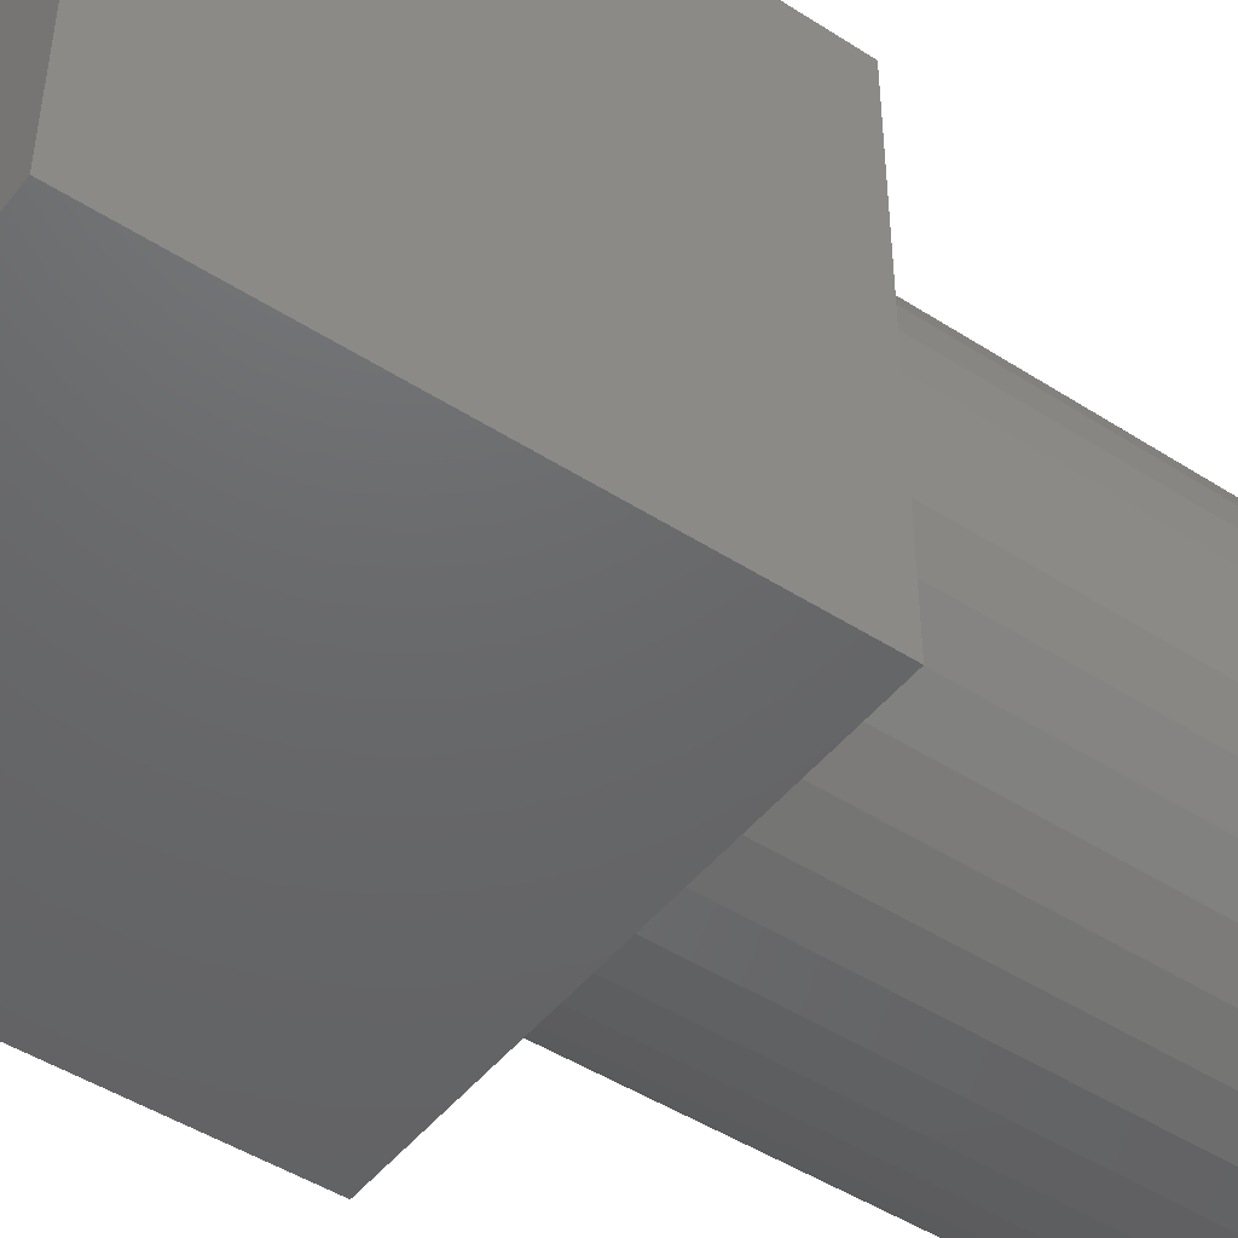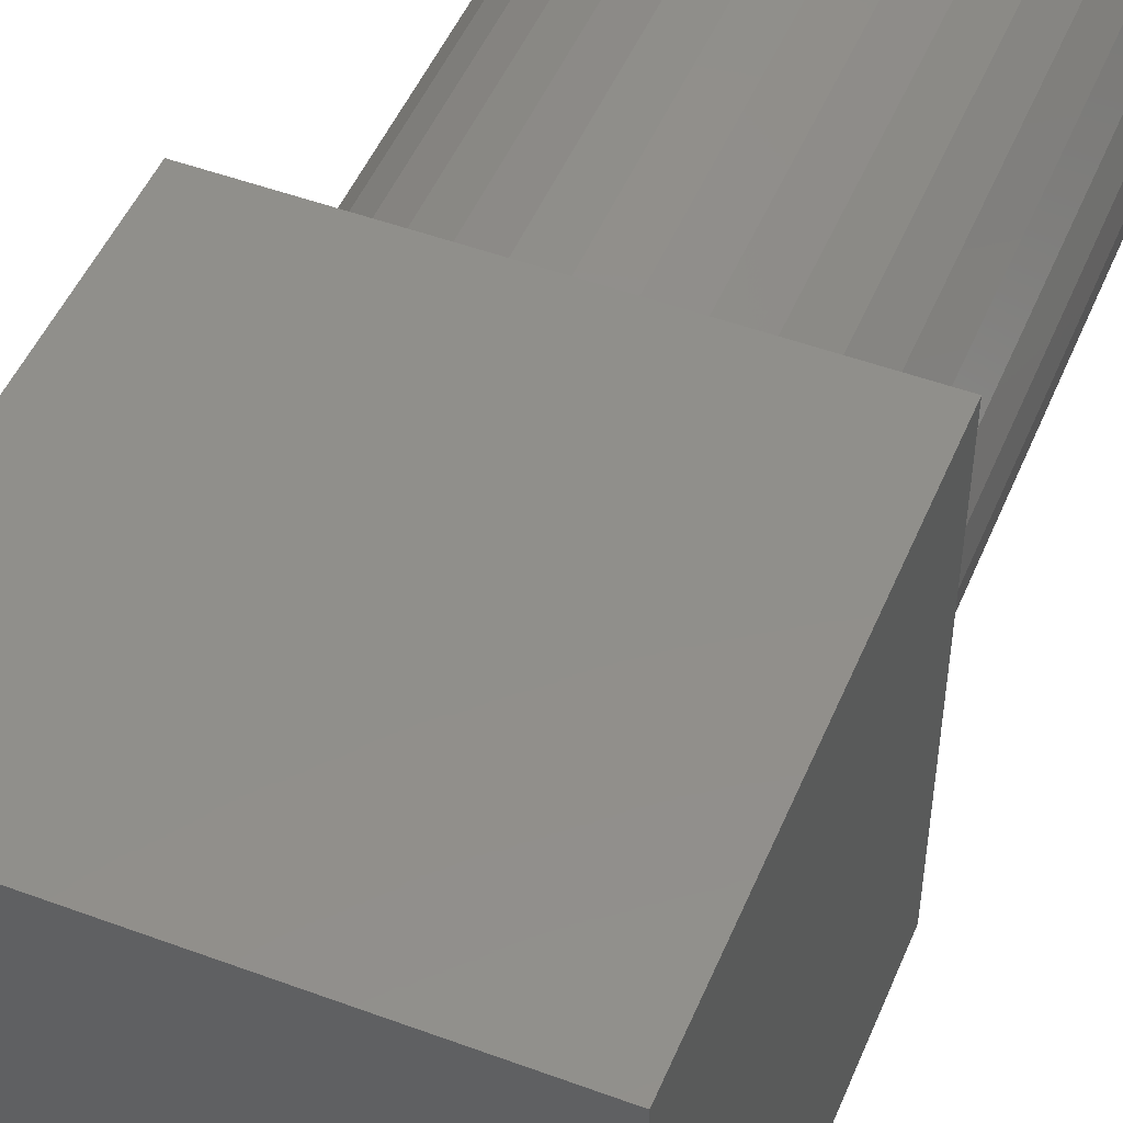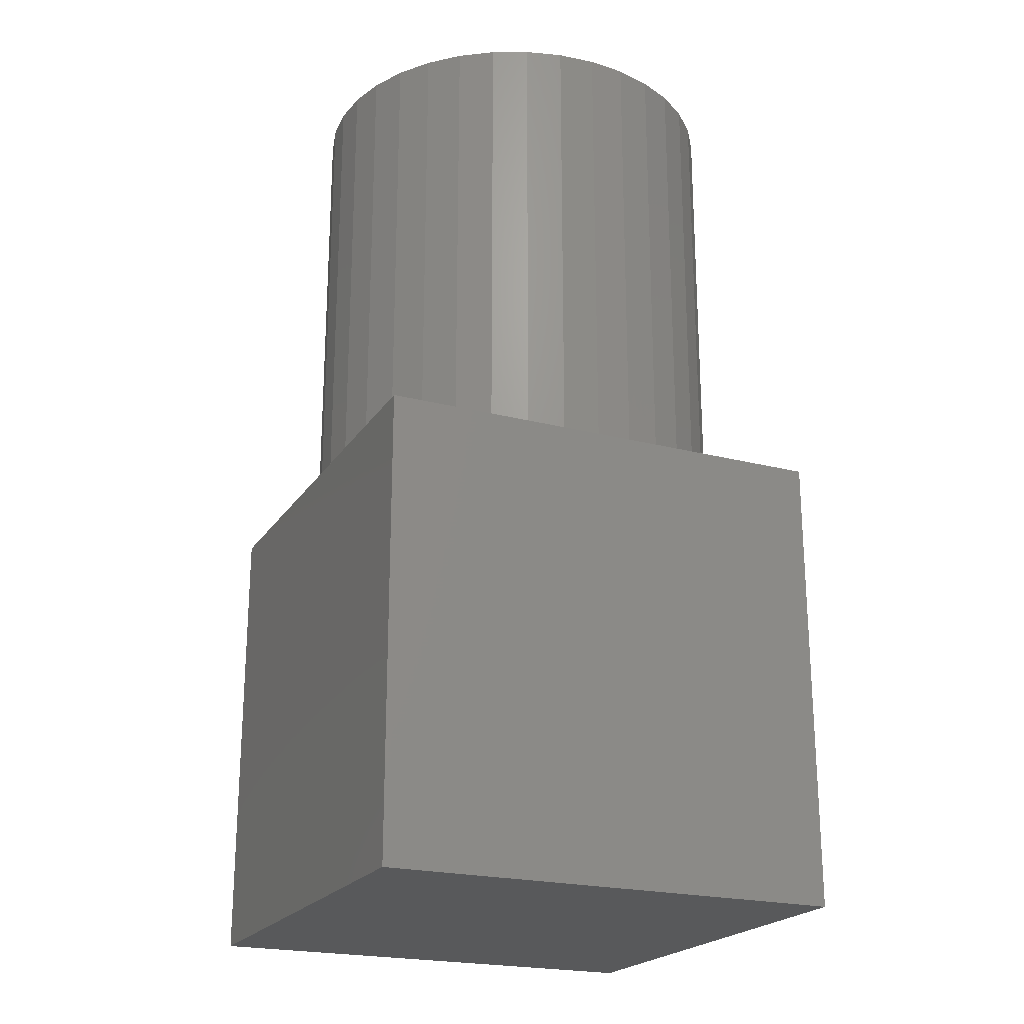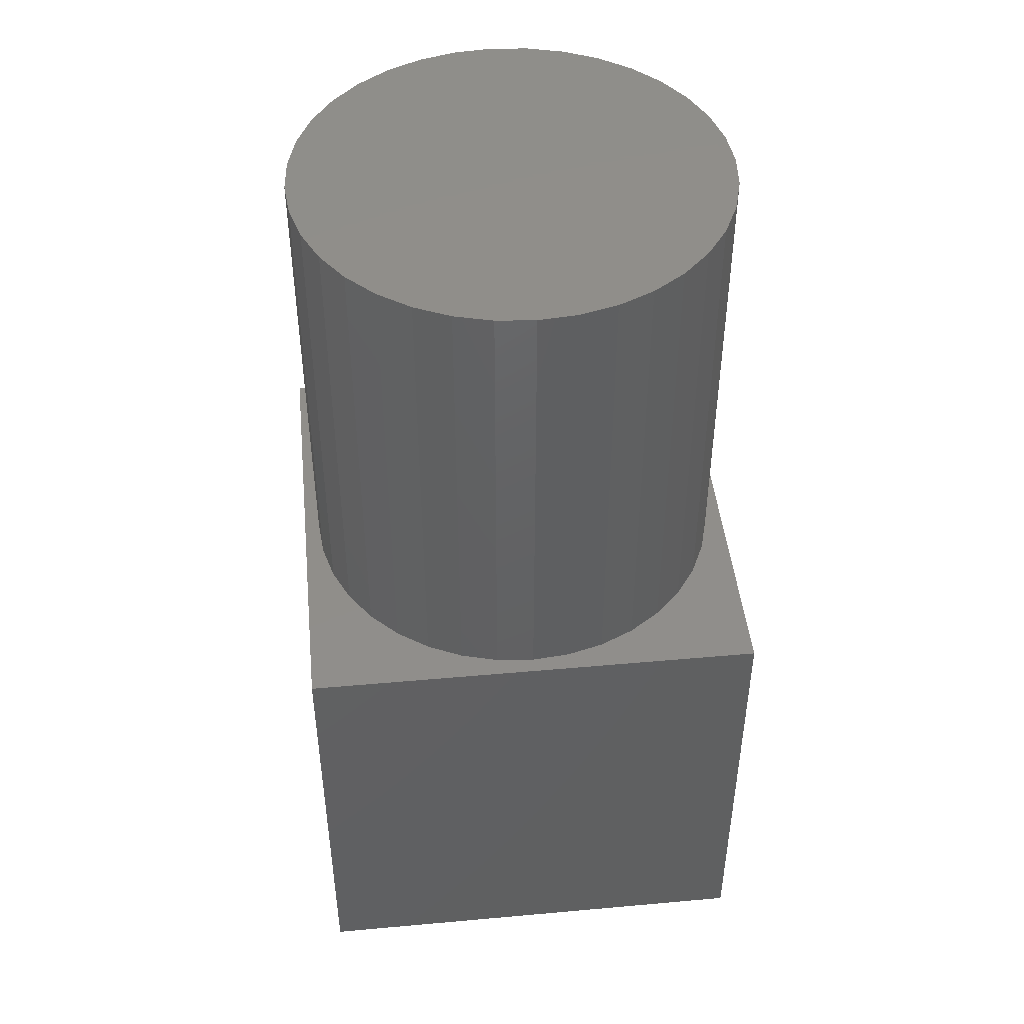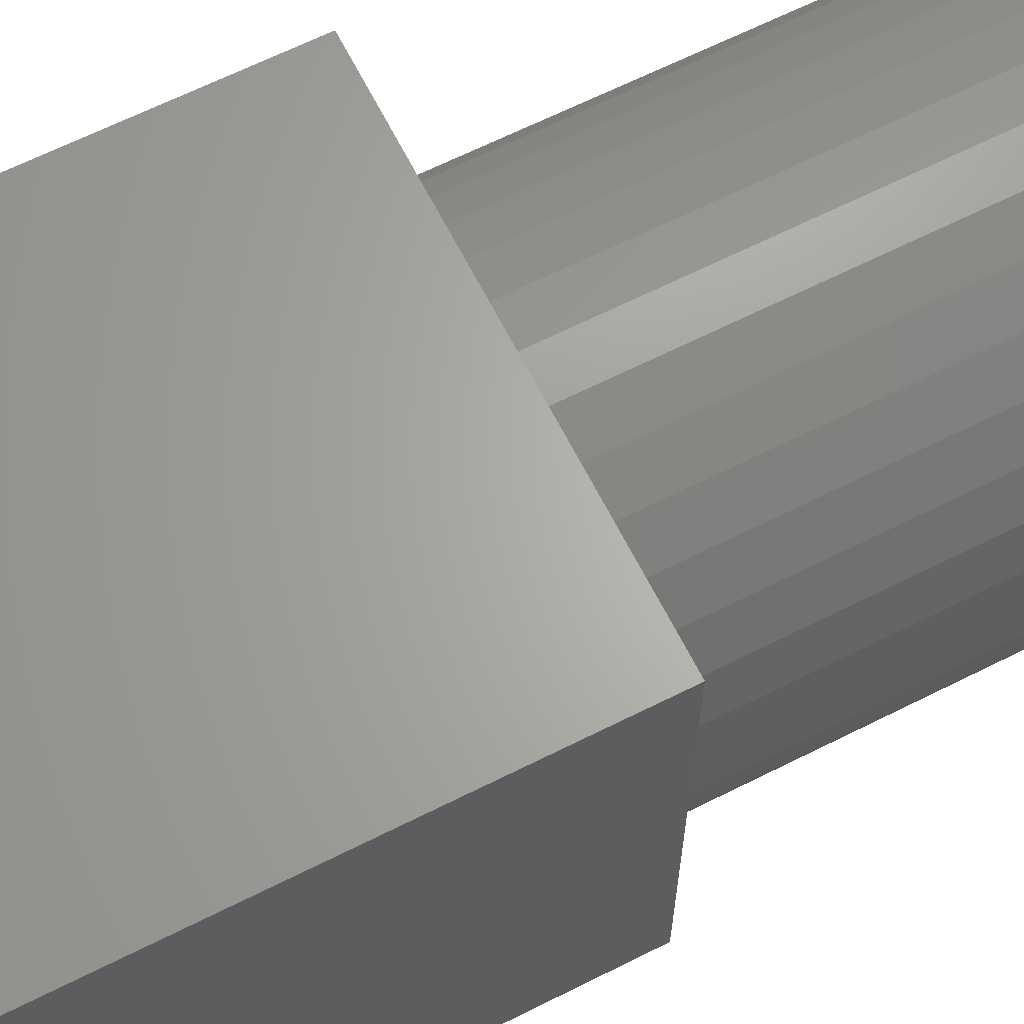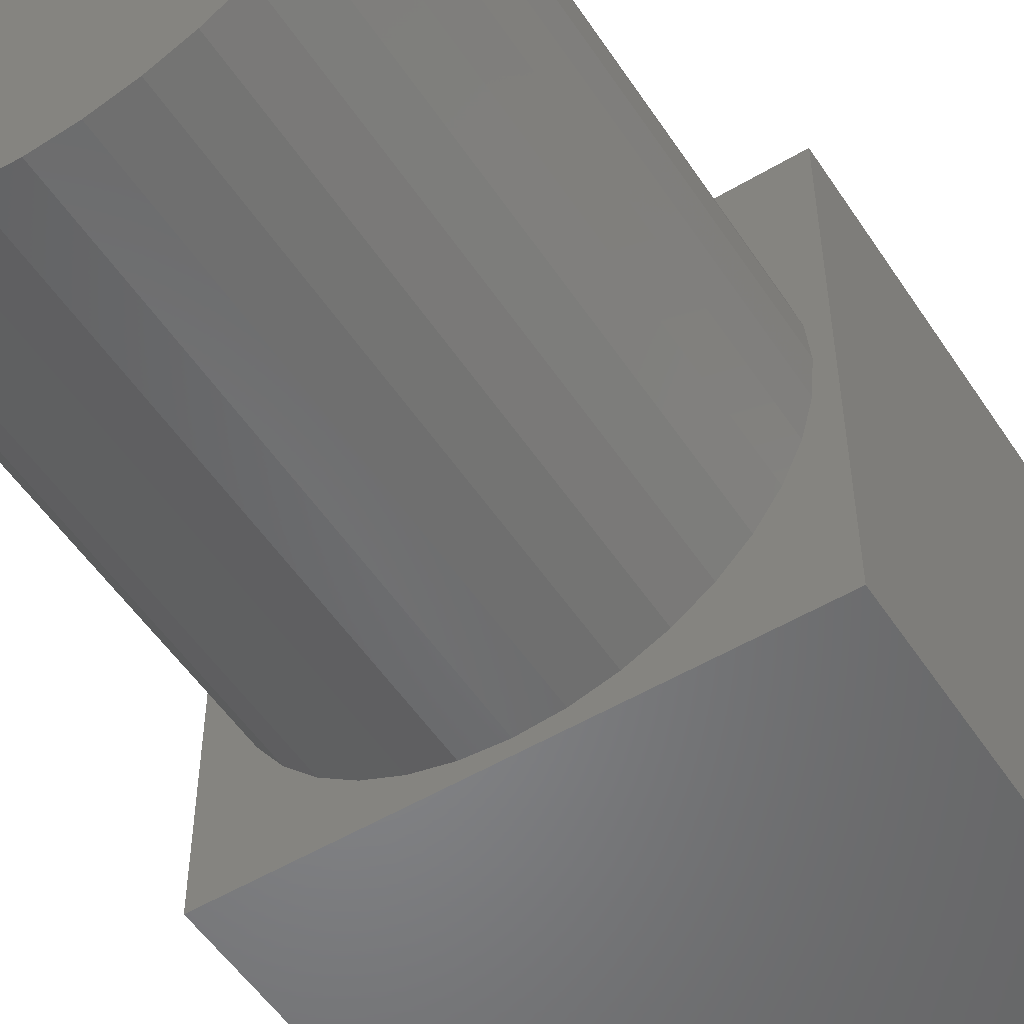
<metadata>
{"format":"stl","ext":"stl","renderer":"f3d","projection":"perspective","resolution":1024,"background":"white","views":[{"elev":-47.1,"azim":-126.1,"up":"+Y"},{"elev":49.2,"azim":-157.7,"up":"+Y"},{"elev":-21.9,"azim":155.6,"up":"+Z"},{"elev":45.9,"azim":174.1,"up":"+Z"},{"elev":65.4,"azim":-116.8,"up":"+Y"},{"elev":-52.9,"azim":32.6,"up":"+Y"}]}
</metadata>
<code>
# stl→obj: 80 verts, 156 faces
v 15 0 15
v 15 15 0
v 15 15 15
v 15 0 0
v 14.5 7.5 15
v 14.39 8.716 15
v 14.08 9.894 15
v 13.56 11 15
v 12.86 12 15
v 12 12.86 15
v 11 13.56 15
v 9.894 14.08 15
v 8.716 14.39 15
v 7.5 14.5 15
v 0.6063 8.716 15
v 0 15 15
v 0.5 7.5 15
v 0.9222 9.894 15
v 1.438 11 15
v 2.138 12 15
v 3 12.86 15
v 4 13.56 15
v 5.106 14.08 15
v 6.284 14.39 15
v 14.39 6.284 15
v 14.08 5.106 15
v 13.56 4 15
v 12.86 3 15
v 12 2.138 15
v 11 1.438 15
v 9.894 0.9222 15
v 8.716 0.6063 15
v 7.5 0.5 15
v 0 0 15
v 6.284 0.6063 15
v 5.106 0.9222 15
v 4 1.438 15
v 3 2.138 15
v 2.138 3 15
v 1.438 4 15
v 0.9222 5.106 15
v 0.6063 6.284 15
v 0 0 0
v 0 15 0
v 9.894 0.9222 30
v 8.716 0.6063 30
v 14.39 8.716 30
v 14.08 9.894 30
v 14.5 7.5 30
v 13.56 11 30
v 11 13.56 30
v 12 12.86 30
v 8.716 14.39 30
v 9.894 14.08 30
v 7.5 14.5 30
v 4 13.56 30
v 5.106 14.08 30
v 11 1.438 30
v 0.9222 9.894 30
v 0.6063 8.716 30
v 12.86 12 30
v 12.86 3 30
v 13.56 4 30
v 6.284 14.39 30
v 14.39 6.284 30
v 1.438 11 30
v 14.08 5.106 30
v 12 2.138 30
v 3 12.86 30
v 7.5 0.5 30
v 0.5 7.5 30
v 0.6063 6.284 30
v 1.438 4 30
v 2.138 3 30
v 0.9222 5.106 30
v 5.106 0.9222 30
v 4 1.438 30
v 2.138 12 30
v 3 2.138 30
v 6.284 0.6063 30
f 1 2 3
f 2 1 4
f 3 5 1
f 3 6 5
f 3 7 6
f 3 8 7
f 3 9 8
f 3 10 9
f 3 11 10
f 3 12 11
f 3 13 12
f 3 14 13
f 15 16 17
f 18 16 15
f 19 16 18
f 20 16 19
f 21 16 20
f 22 16 21
f 23 16 22
f 24 16 23
f 14 16 24
f 16 14 3
f 25 1 5
f 26 1 25
f 27 1 26
f 28 1 27
f 29 1 28
f 30 1 29
f 31 1 30
f 32 1 31
f 33 1 32
f 33 34 1
f 35 34 33
f 36 34 35
f 37 34 36
f 38 34 37
f 39 34 38
f 40 34 39
f 41 34 40
f 42 34 41
f 17 34 42
f 34 17 16
f 43 16 44
f 16 43 34
f 2 16 3
f 16 2 44
f 43 1 34
f 1 43 4
f 32 45 46
f 45 32 31
f 47 7 48
f 7 47 6
f 49 6 47
f 6 49 5
f 48 8 50
f 8 48 7
f 10 51 52
f 51 10 11
f 12 53 54
f 53 12 13
f 13 55 53
f 55 13 14
f 11 54 51
f 54 11 12
f 23 56 57
f 56 23 22
f 31 58 45
f 58 31 30
f 15 59 18
f 59 15 60
f 50 9 61
f 9 50 8
f 62 27 63
f 27 62 28
f 24 57 64
f 57 24 23
f 65 5 49
f 5 65 25
f 61 10 52
f 10 61 9
f 18 66 19
f 66 18 59
f 67 25 65
f 25 67 26
f 63 26 67
f 26 63 27
f 68 28 62
f 28 68 29
f 22 69 56
f 69 22 21
f 33 46 70
f 46 33 32
f 42 71 17
f 71 42 72
f 39 73 40
f 73 39 74
f 41 72 42
f 72 41 75
f 37 76 77
f 76 37 36
f 40 75 41
f 75 40 73
f 19 78 20
f 78 19 66
f 17 60 15
f 60 17 71
f 14 64 55
f 64 14 24
f 38 77 79
f 77 38 37
f 30 68 58
f 68 30 29
f 35 70 80
f 70 35 33
f 20 69 21
f 69 20 78
f 36 80 76
f 80 36 35
f 47 65 49
f 48 65 47
f 48 67 65
f 50 67 48
f 50 63 67
f 61 63 50
f 61 62 63
f 52 62 61
f 52 68 62
f 51 68 52
f 51 58 68
f 54 58 51
f 54 45 58
f 53 45 54
f 53 46 45
f 55 46 53
f 55 70 46
f 64 70 55
f 64 80 70
f 57 80 64
f 57 76 80
f 56 76 57
f 56 77 76
f 69 77 56
f 69 79 77
f 78 79 69
f 78 74 79
f 66 74 78
f 66 73 74
f 59 73 66
f 59 75 73
f 60 75 59
f 60 72 75
f 72 60 71
f 38 74 39
f 74 38 79
f 43 2 4
f 2 43 44

</code>
